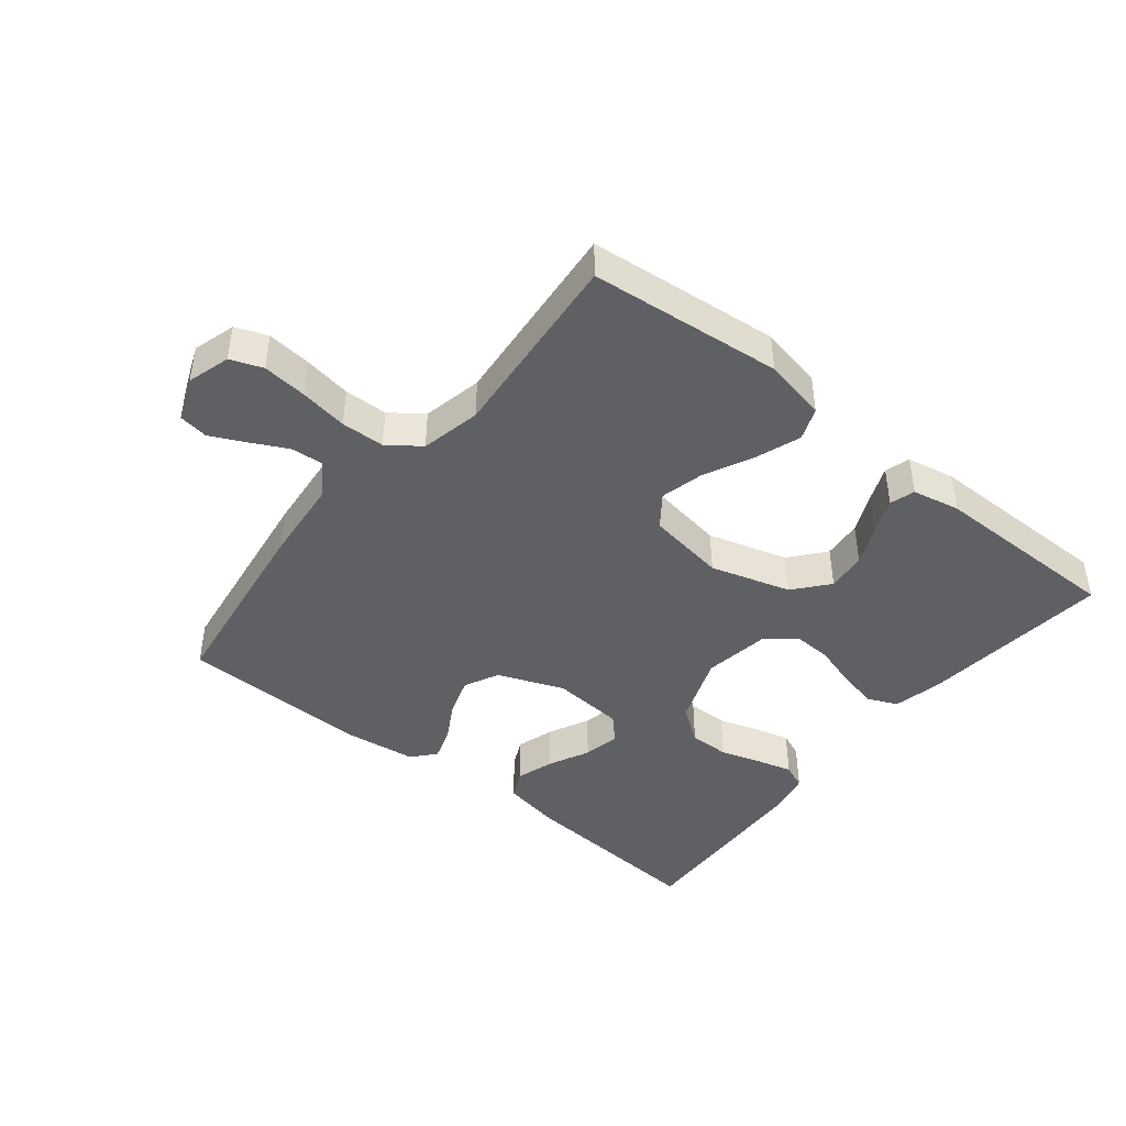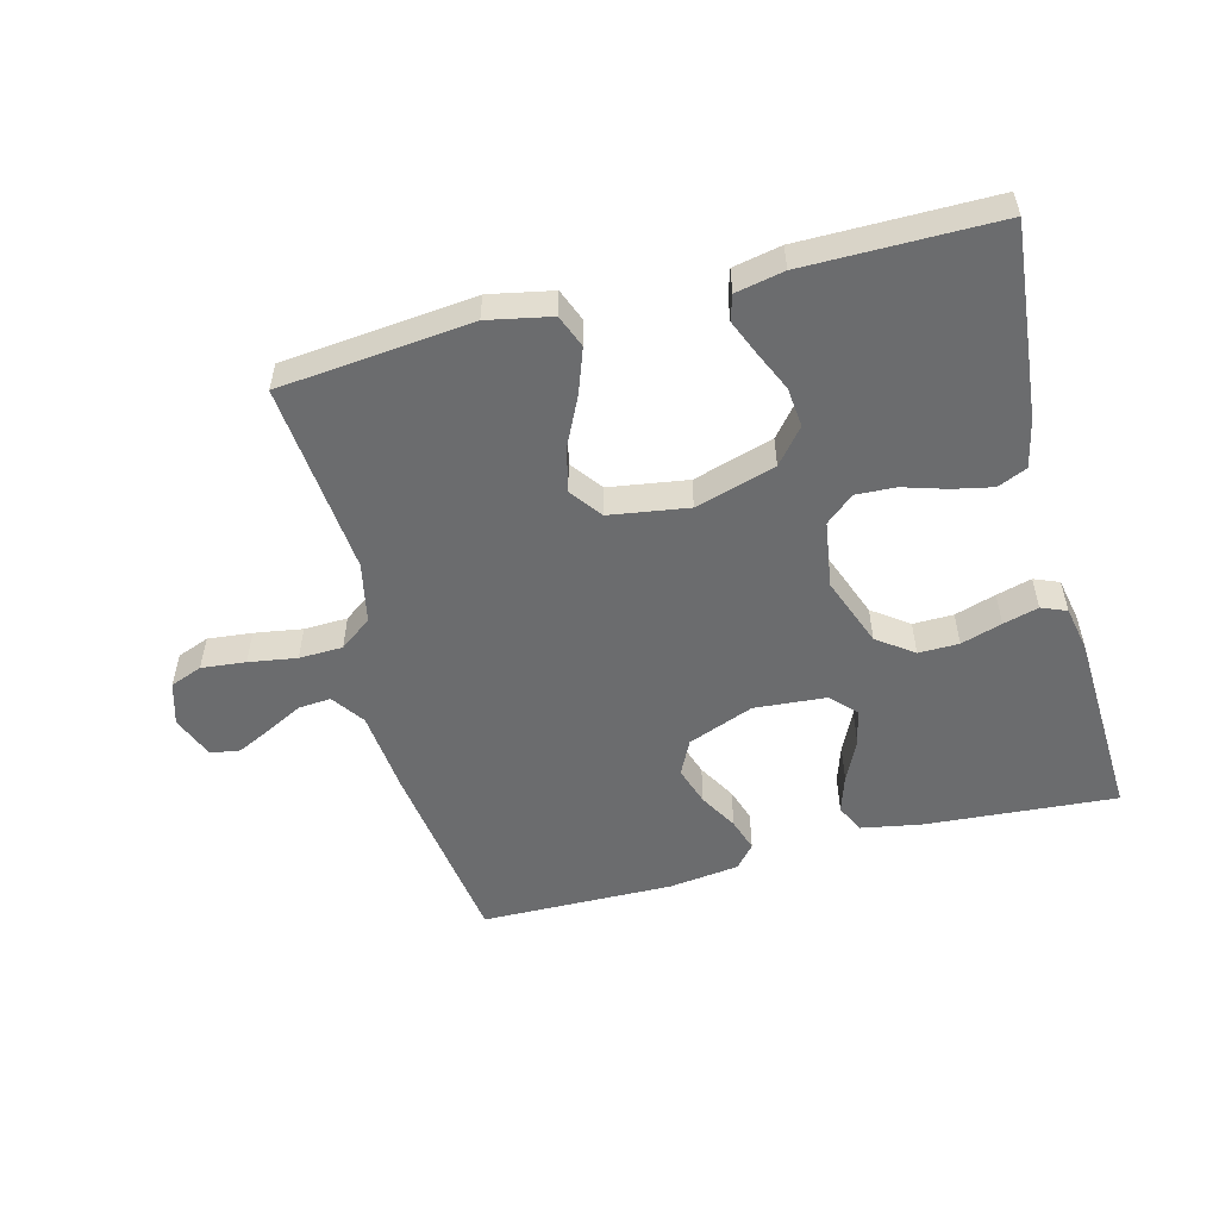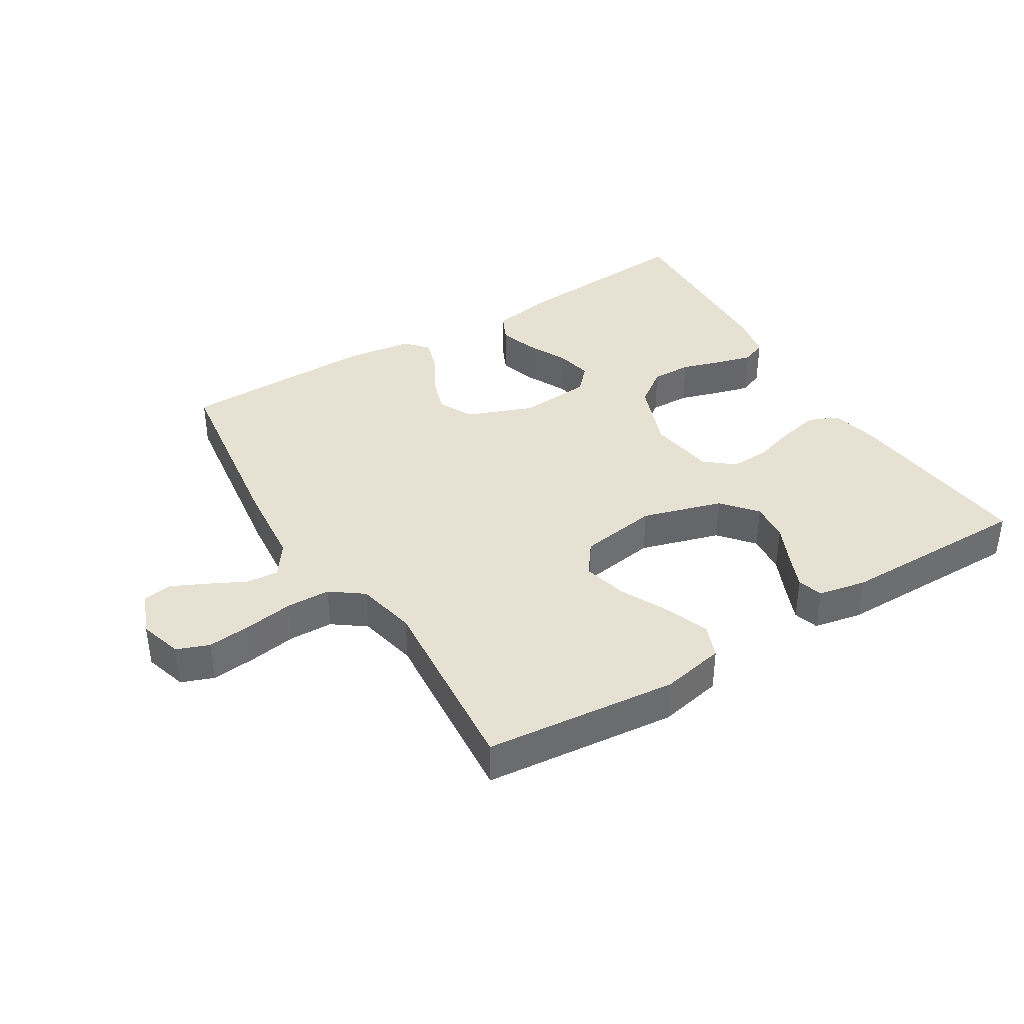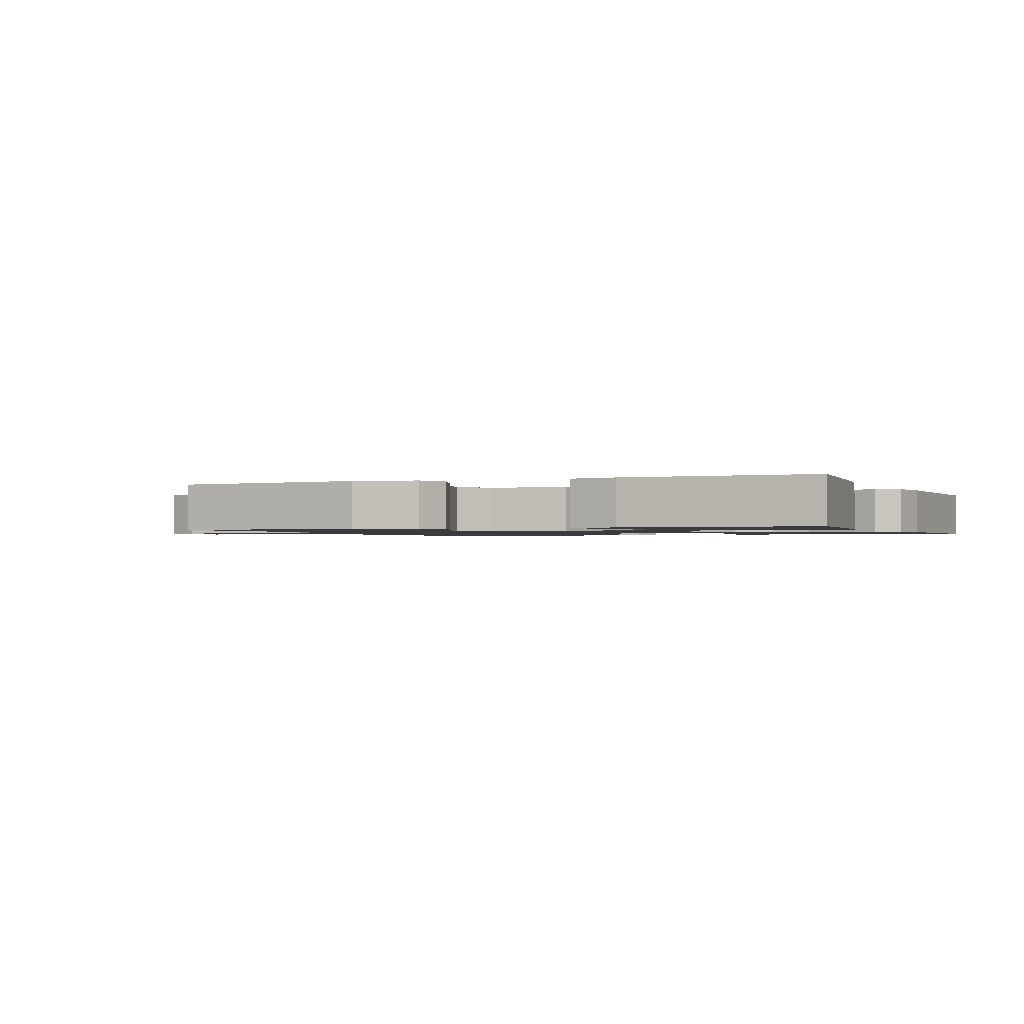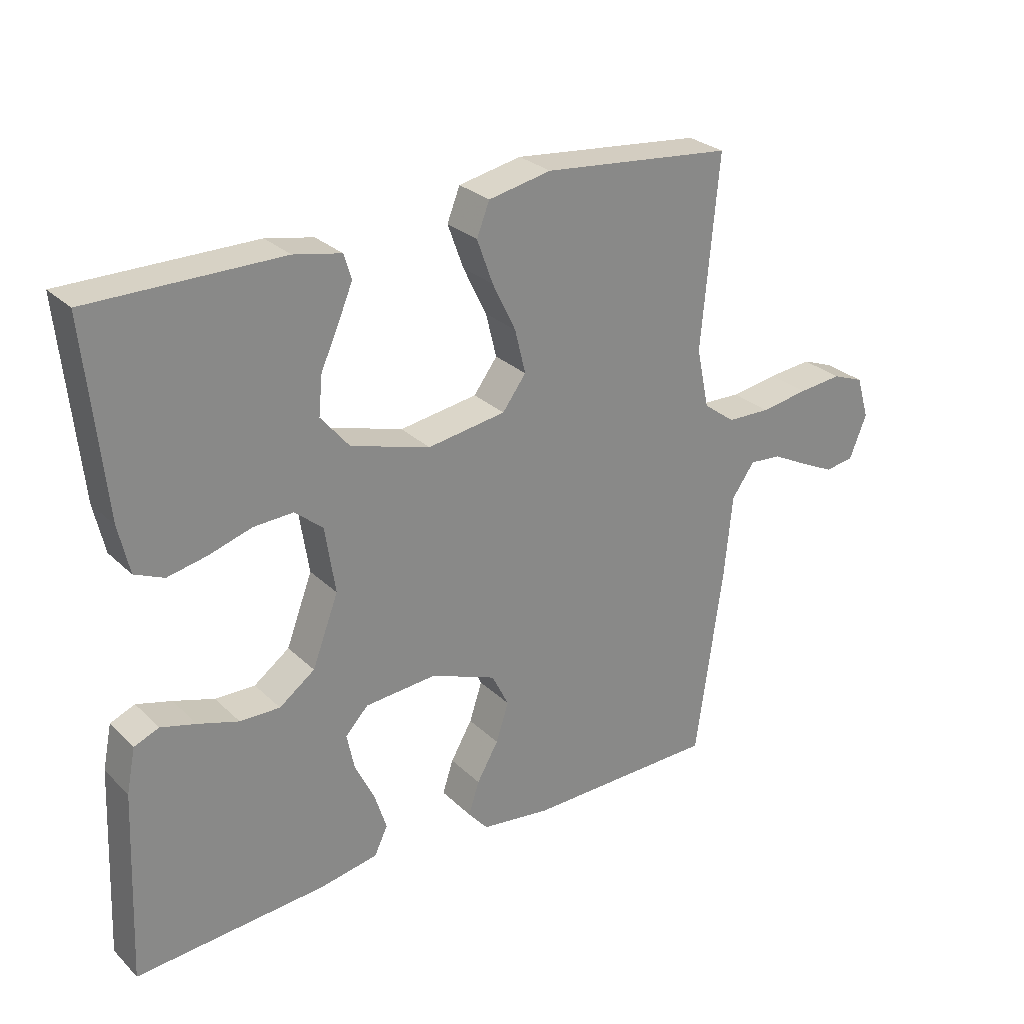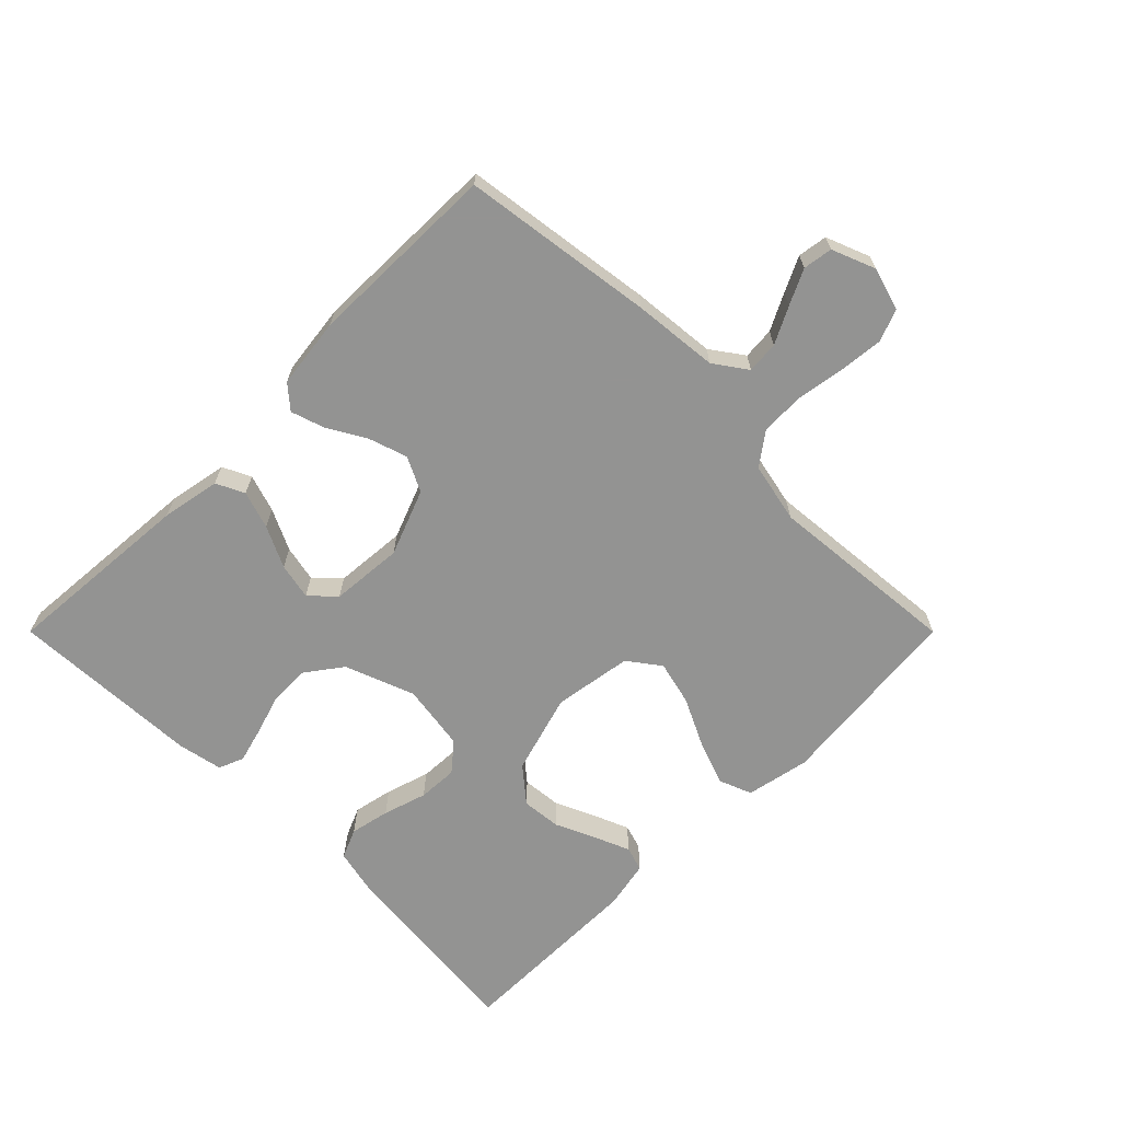
<metadata>
{"format":"obj","ext":"obj","renderer":"f3d","projection":"perspective","resolution":1024,"background":"white","views":[{"elev":-43.9,"azim":-38.8,"up":"+Y"},{"elev":-53.6,"azim":14.7,"up":"+Y"},{"elev":38.6,"azim":-31.6,"up":"+Y"},{"elev":-1.3,"azim":22.8,"up":"+Y"},{"elev":27.6,"azim":144.7,"up":"+Z"},{"elev":-66.7,"azim":-135.0,"up":"+Y"}]}
</metadata>
<code>
v 0.5 0.07 -0.5
v 0.2 0.07 -0.477
v 0.108 0.07 -0.46
v 0.087 0.07 -0.416
v 0.106 0.07 -0.357
v 0.137 0.07 -0.293
v 0.149 0.07 -0.236
v 0.113 0.07 -0.198
v 0 0.07 -0.189
v -0.103 0.07 -0.229
v -0.13 0.07 -0.283
v -0.11 0.07 -0.344
v -0.076 0.07 -0.403
v -0.059 0.07 -0.455
v -0.09 0.07 -0.491
v -0.2 0.07 -0.505
v -0.5 0.07 -0.5
v -0.542 0.07 -0.2
v -0.555 0.07 -0.067
v -0.591 0.07 -0.016
v -0.641 0.07 -0.02
v -0.698 0.07 -0.049
v -0.752 0.07 -0.075
v -0.798 0.07 -0.068
v -0.825 0.07 0
v -0.805 0.07 0.067
v -0.755 0.07 0.086
v -0.686 0.07 0.079
v -0.611 0.07 0.067
v -0.543 0.07 0.069
v -0.493 0.07 0.106
v -0.473 0.07 0.2
v -0.5 0.07 0.5
v -0.2 0.07 0.53
v -0.101 0.07 0.51
v -0.081 0.07 0.459
v -0.106 0.07 0.39
v -0.143 0.07 0.314
v -0.16 0.07 0.245
v -0.123 0.07 0.195
v 0 0.07 0.176
v 0.125 0.07 0.213
v 0.17 0.07 0.267
v 0.164 0.07 0.329
v 0.136 0.07 0.391
v 0.113 0.07 0.446
v 0.125 0.07 0.485
v 0.2 0.07 0.5
v 0.5 0.07 0.5
v 0.47 0.07 0.2
v 0.453 0.07 0.124
v 0.407 0.07 0.104
v 0.345 0.07 0.117
v 0.277 0.07 0.138
v 0.215 0.07 0.141
v 0.171 0.07 0.104
v 0.155 0.07 0
v 0.196 0.07 -0.109
v 0.252 0.07 -0.15
v 0.315 0.07 -0.149
v 0.379 0.07 -0.129
v 0.434 0.07 -0.114
v 0.473 0.07 -0.13
v 0.487 0.07 -0.2
v 0.5 0 -0.5
v 0.2 0 -0.477
v 0.108 0 -0.46
v 0.087 0 -0.416
v 0.106 0 -0.357
v 0.137 0 -0.293
v 0.149 0 -0.236
v 0.113 0 -0.198
v 0 0 -0.189
v -0.103 0 -0.229
v -0.13 0 -0.283
v -0.11 0 -0.344
v -0.076 0 -0.403
v -0.059 0 -0.455
v -0.09 0 -0.491
v -0.2 0 -0.505
v -0.5 0 -0.5
v -0.542 0 -0.2
v -0.555 0 -0.067
v -0.591 0 -0.016
v -0.641 0 -0.02
v -0.698 0 -0.049
v -0.752 0 -0.075
v -0.798 0 -0.068
v -0.825 0 0
v -0.805 0 0.067
v -0.755 0 0.086
v -0.686 0 0.079
v -0.611 0 0.067
v -0.543 0 0.069
v -0.493 0 0.106
v -0.473 0 0.2
v -0.5 0 0.5
v -0.2 0 0.53
v -0.101 0 0.51
v -0.081 0 0.459
v -0.106 0 0.39
v -0.143 0 0.314
v -0.16 0 0.245
v -0.123 0 0.195
v 0 0 0.176
v 0.125 0 0.213
v 0.17 0 0.267
v 0.164 0 0.329
v 0.136 0 0.391
v 0.113 0 0.446
v 0.125 0 0.485
v 0.2 0 0.5
v 0.5 0 0.5
v 0.47 0 0.2
v 0.453 0 0.124
v 0.407 0 0.104
v 0.345 0 0.117
v 0.277 0 0.138
v 0.215 0 0.141
v 0.171 0 0.104
v 0.155 0 0
v 0.196 0 -0.109
v 0.252 0 -0.15
v 0.315 0 -0.149
v 0.379 0 -0.129
v 0.434 0 -0.114
v 0.473 0 -0.13
v 0.487 0 -0.2
f 4 5 6
f 3 4 6
f 2 3 6
f 1 2 6
f 64 1 6
f 63 64 6
f 62 63 6
f 61 62 6
f 60 61 6
f 59 60 6 7
f 58 59 7 8
f 57 58 8 9
f 56 57 9 10
f 52 53 54
f 51 52 54
f 50 51 54
f 49 50 54
f 48 49 54
f 47 48 54
f 46 47 54
f 45 46 54
f 44 45 54
f 43 44 54 55
f 42 43 55 56
f 36 37 38
f 35 36 38
f 34 35 38
f 33 34 38
f 32 33 38
f 31 32 38 39
f 30 31 39 40
f 27 28 29
f 26 27 29
f 25 26 29
f 24 25 29
f 23 24 29
f 22 23 29
f 21 22 29
f 20 21 29 30
f 30 40 41
f 20 30 41
f 19 20 41
f 17 18 19
f 16 17 19
f 15 16 19
f 14 15 19
f 13 14 19
f 12 13 19
f 42 56 10
f 41 42 10
f 19 41 10
f 19 10 11
f 11 12 19
f 70 69 68
f 70 68 67
f 70 67 66
f 70 66 65
f 70 65 128
f 70 128 127
f 70 127 126
f 70 126 125
f 70 125 124
f 71 70 124 123
f 72 71 123 122
f 73 72 122 121
f 74 73 121 120
f 118 117 116
f 118 116 115
f 118 115 114
f 118 114 113
f 118 113 112
f 118 112 111
f 118 111 110
f 118 110 109
f 118 109 108
f 119 118 108 107
f 120 119 107 106
f 102 101 100
f 102 100 99
f 102 99 98
f 102 98 97
f 102 97 96
f 103 102 96 95
f 104 103 95 94
f 93 92 91
f 93 91 90
f 93 90 89
f 93 89 88
f 93 88 87
f 93 87 86
f 93 86 85
f 94 93 85 84
f 105 104 94
f 105 94 84
f 105 84 83
f 83 82 81
f 83 81 80
f 83 80 79
f 83 79 78
f 83 78 77
f 83 77 76
f 74 120 106
f 74 106 105
f 74 105 83
f 75 74 83
f 83 76 75
f 1 65 66 2
f 2 66 67 3
f 3 67 68 4
f 4 68 69 5
f 5 69 70 6
f 6 70 71 7
f 7 71 72 8
f 8 72 73 9
f 9 73 74 10
f 10 74 75 11
f 11 75 76 12
f 12 76 77 13
f 13 77 78 14
f 14 78 79 15
f 15 79 80 16
f 16 80 81 17
f 17 81 82 18
f 18 82 83 19
f 19 83 84 20
f 20 84 85 21
f 21 85 86 22
f 22 86 87 23
f 23 87 88 24
f 24 88 89 25
f 25 89 90 26
f 26 90 91 27
f 27 91 92 28
f 28 92 93 29
f 29 93 94 30
f 30 94 95 31
f 31 95 96 32
f 32 96 97 33
f 33 97 98 34
f 34 98 99 35
f 35 99 100 36
f 36 100 101 37
f 37 101 102 38
f 38 102 103 39
f 39 103 104 40
f 40 104 105 41
f 41 105 106 42
f 42 106 107 43
f 43 107 108 44
f 44 108 109 45
f 45 109 110 46
f 46 110 111 47
f 47 111 112 48
f 48 112 113 49
f 49 113 114 50
f 50 114 115 51
f 51 115 116 52
f 52 116 117 53
f 53 117 118 54
f 54 118 119 55
f 55 119 120 56
f 56 120 121 57
f 57 121 122 58
f 58 122 123 59
f 59 123 124 60
f 60 124 125 61
f 61 125 126 62
f 62 126 127 63
f 63 127 128 64
f 64 128 65 1

</code>
